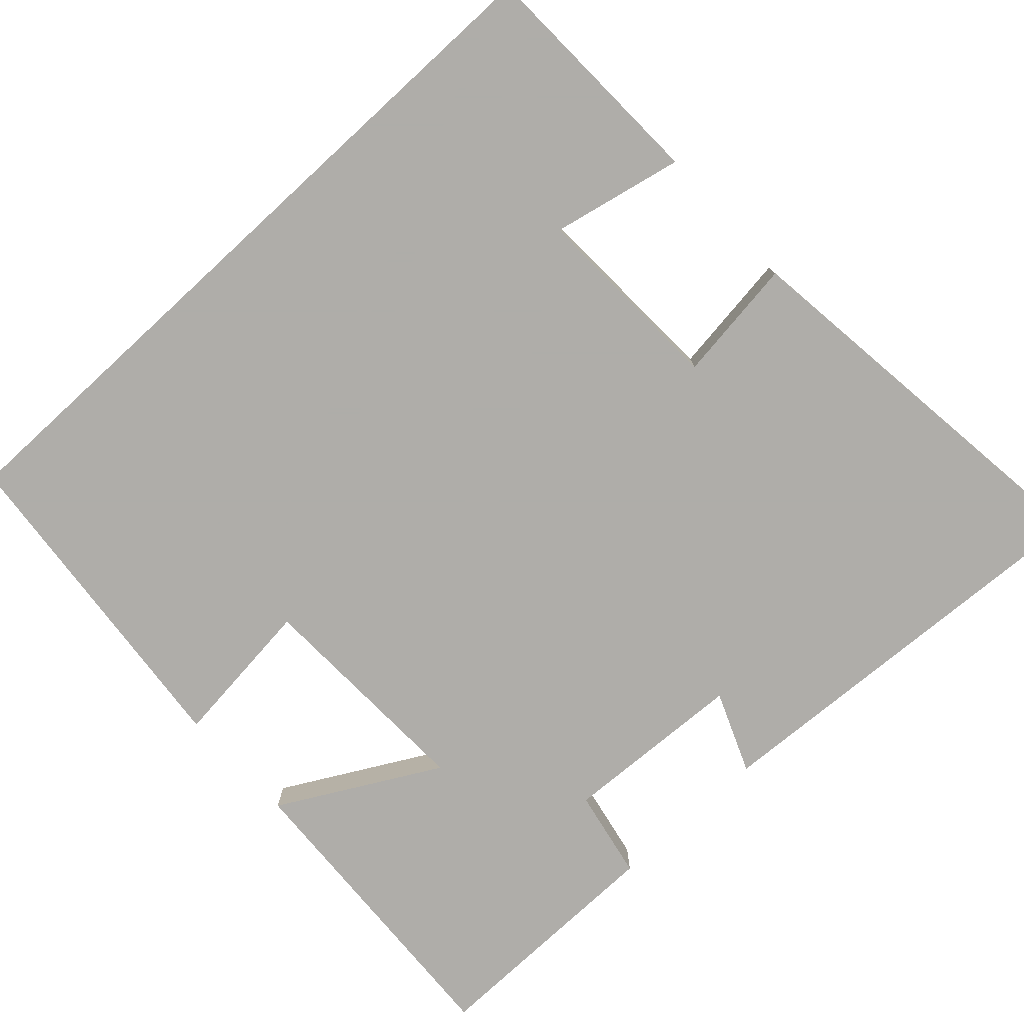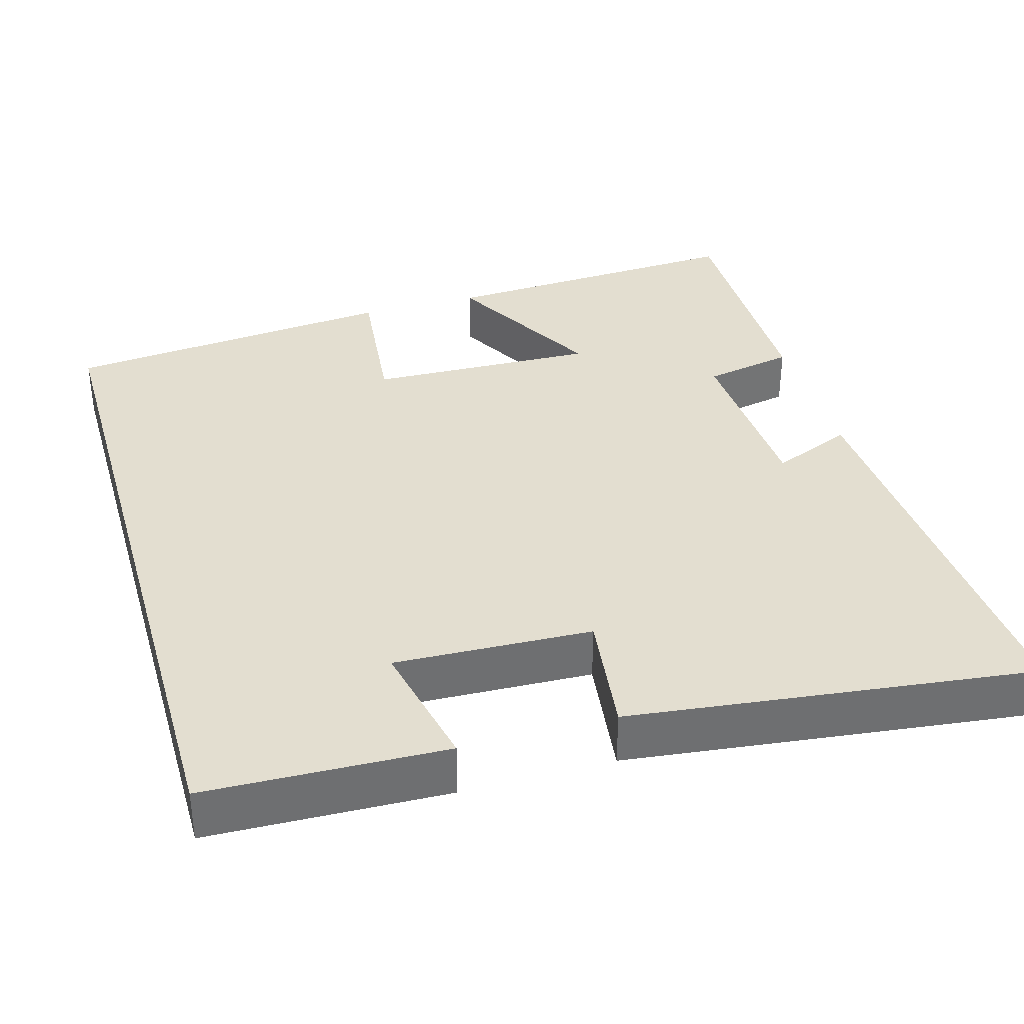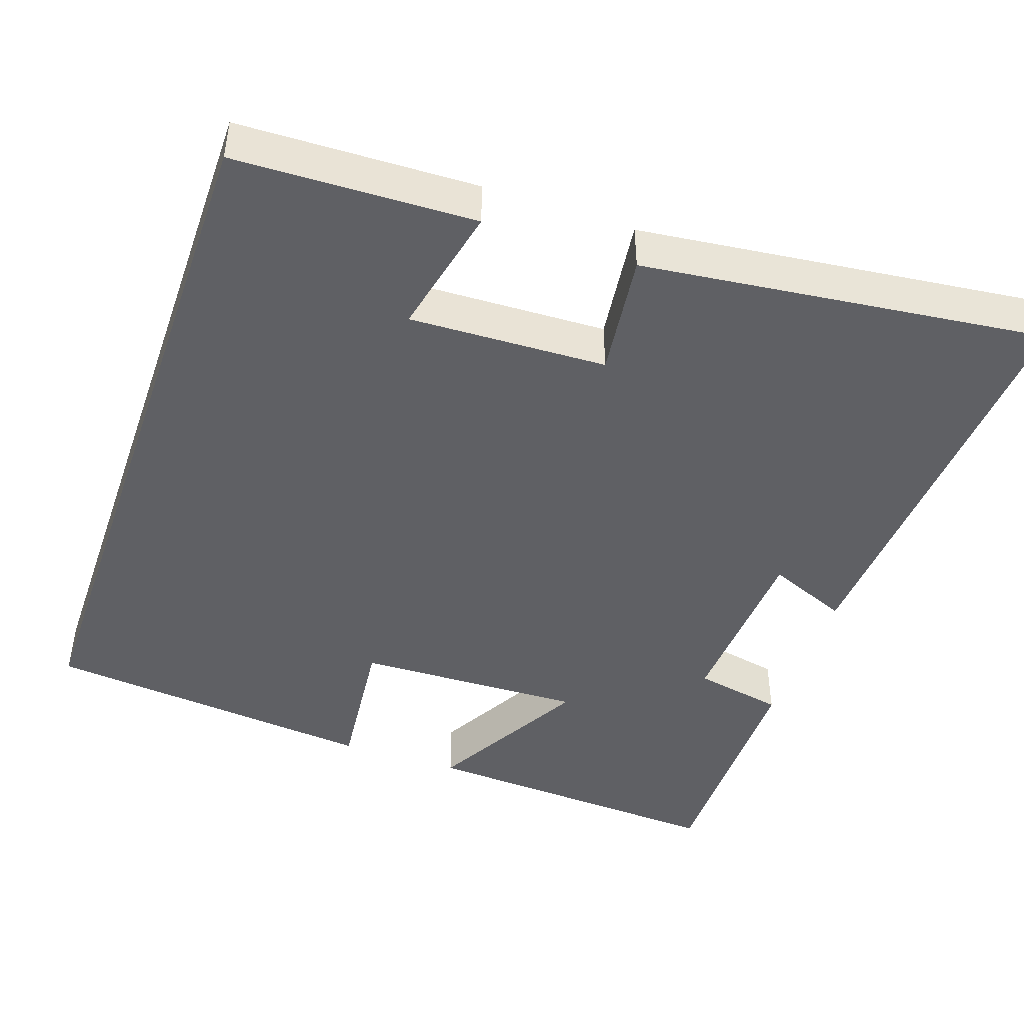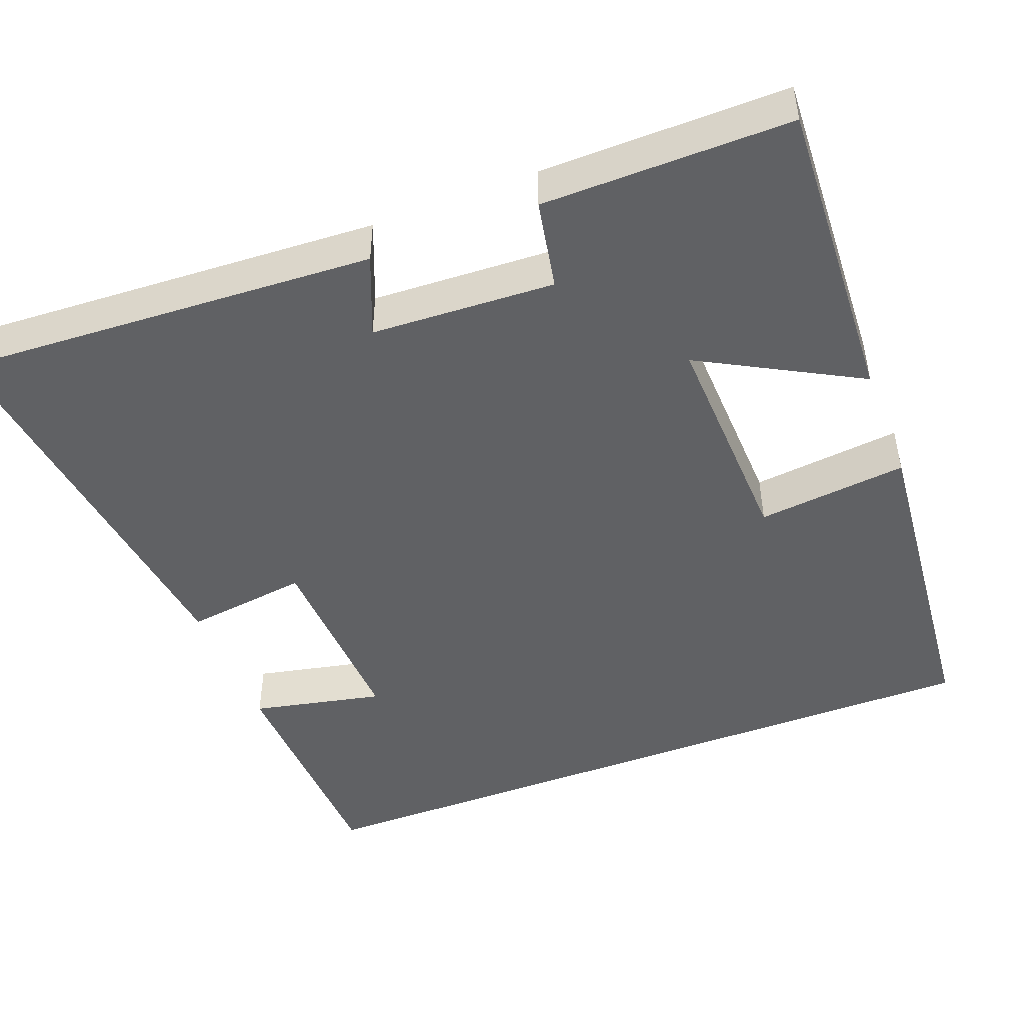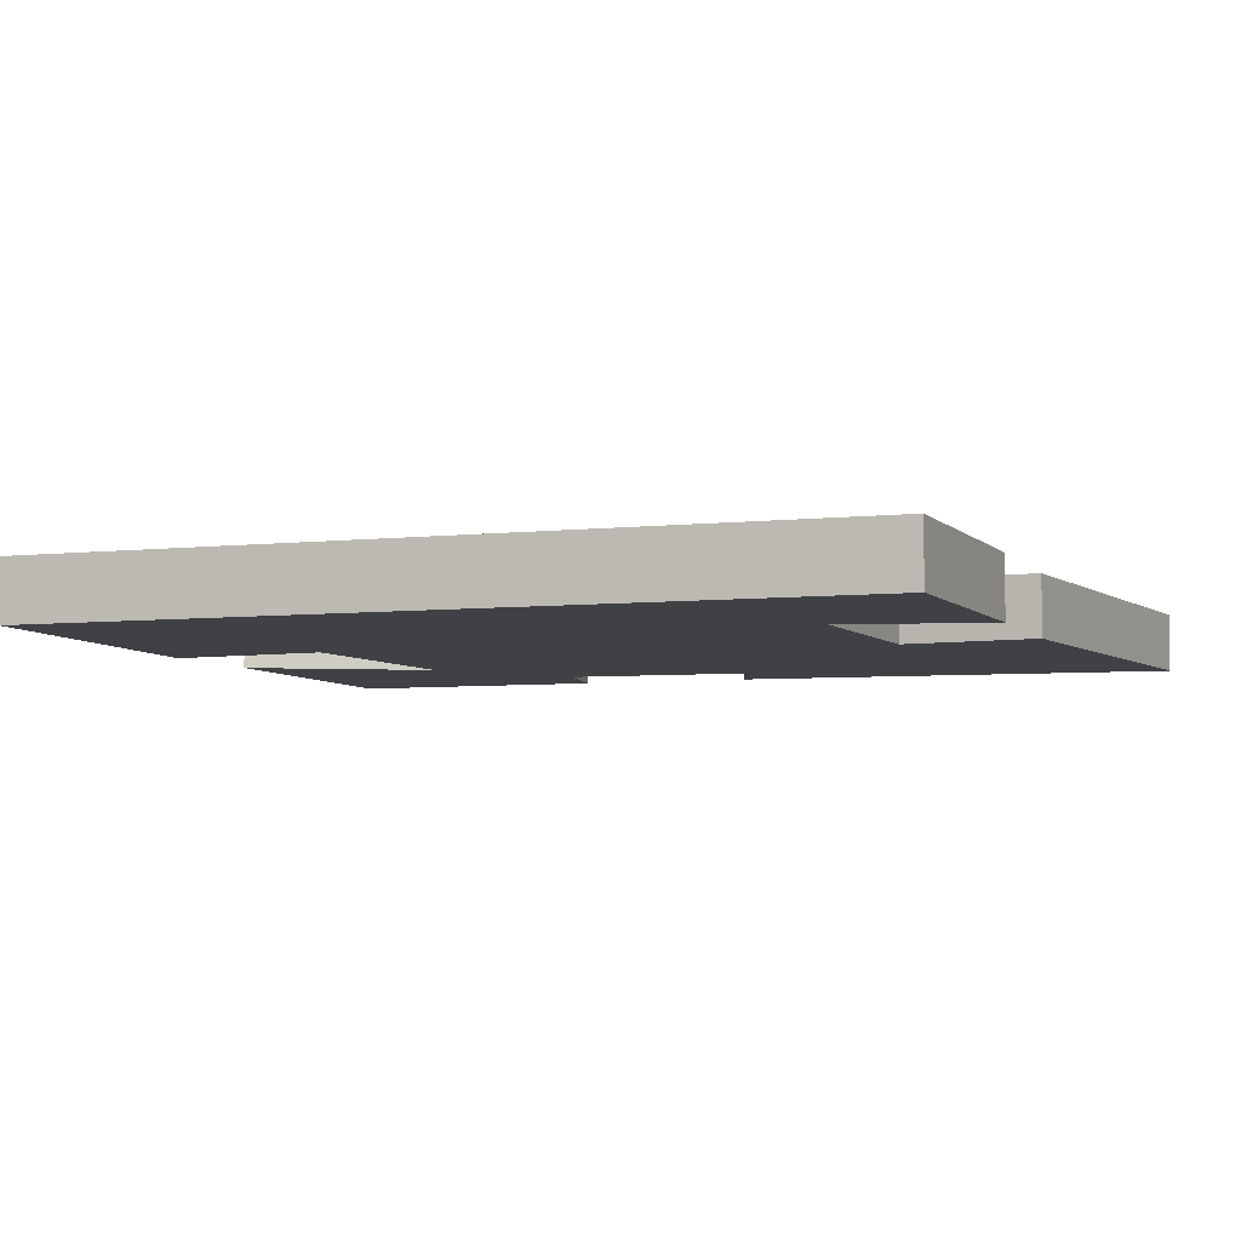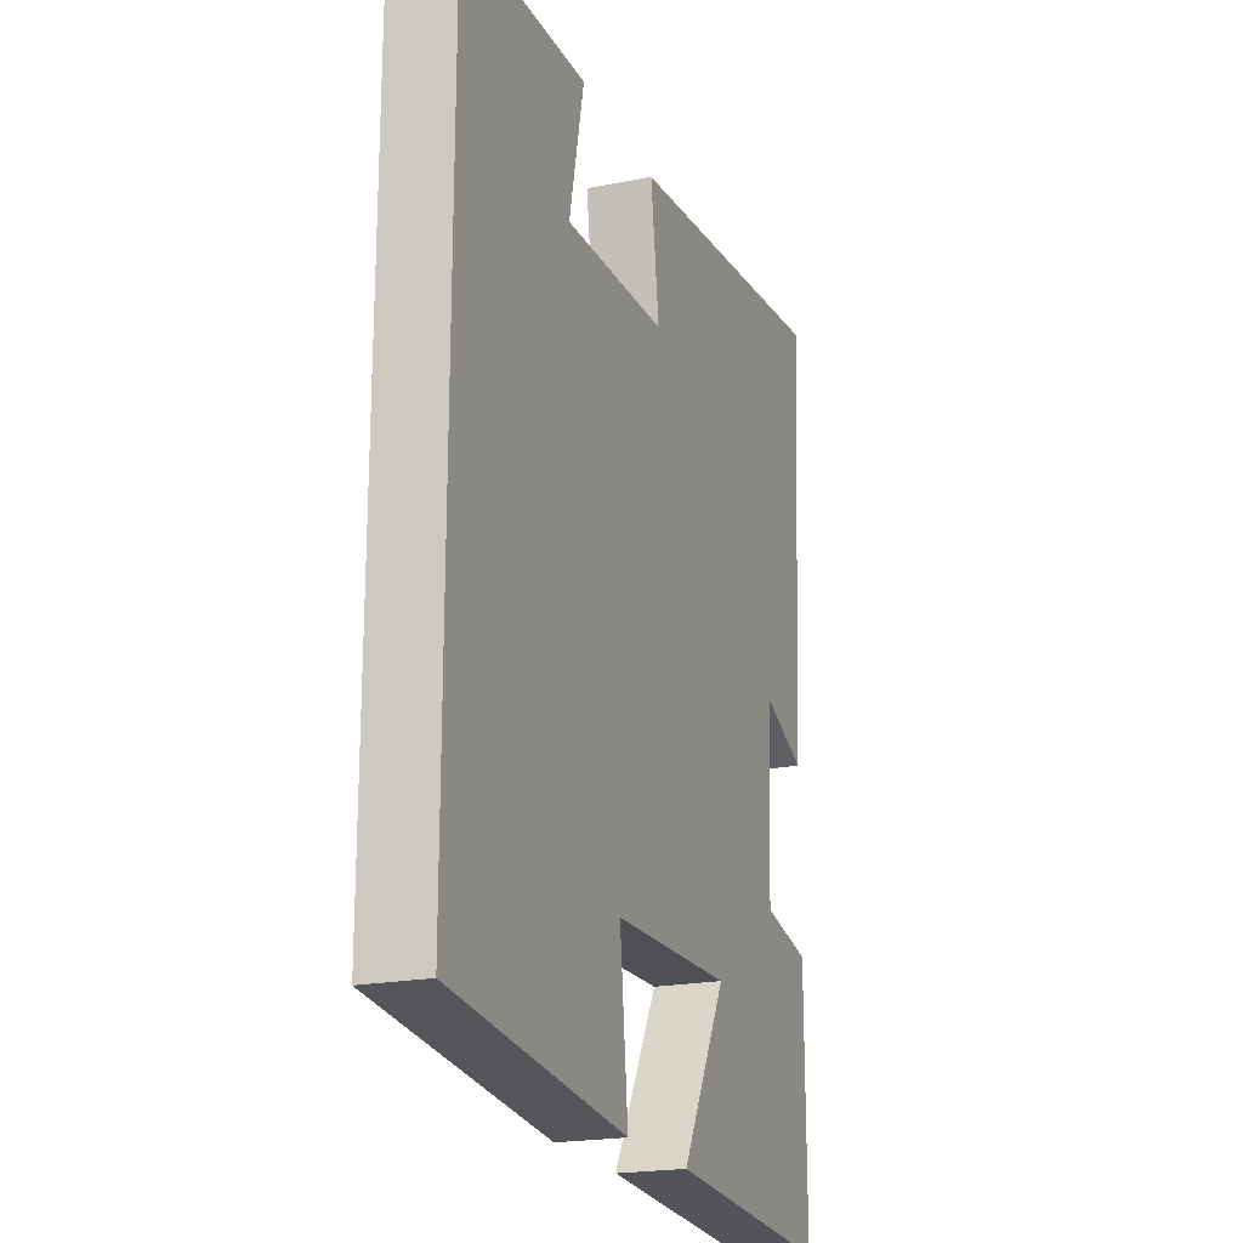
<metadata>
{"format":"obj","ext":"obj","renderer":"f3d","projection":"perspective","resolution":1024,"background":"white","views":[{"elev":-77.2,"azim":-47.3,"up":"+Y"},{"elev":35.8,"azim":-16.1,"up":"+Y"},{"elev":-45.1,"azim":-19.2,"up":"+Y"},{"elev":-46.9,"azim":111.2,"up":"+Y"},{"elev":-5.3,"azim":-70.2,"up":"+Y"},{"elev":-20.7,"azim":-70.3,"up":"+Z"}]}
</metadata>
<code>
v -0.5 0.07 -0.457
v -0.5 0.07 0.49
v -0.19 0.07 0.5
v -0.227 0.07 0.329
v 0.029 0.07 0.339
v 0.008 0.07 0.5
v 0.531 0.07 0.563
v 0.5 0.07 0.017
v 0.395 0.07 0.06
v 0.383 0.07 -0.178
v 0.5 0.07 -0.201
v 0.502 0.07 -0.522
v 0.097 0.07 -0.5
v 0.21 0.07 -0.295
v -0.086 0.07 -0.305
v -0.065 0.07 -0.5
v -0.5 0 -0.457
v -0.5 0 0.49
v -0.19 0 0.5
v -0.227 0 0.329
v 0.029 0 0.339
v 0.008 0 0.5
v 0.531 0 0.563
v 0.5 0 0.017
v 0.395 0 0.06
v 0.383 0 -0.178
v 0.5 0 -0.201
v 0.502 0 -0.522
v 0.097 0 -0.5
v 0.21 0 -0.295
v -0.086 0 -0.305
v -0.065 0 -0.5
f 15 16 1 2
f 14 15 2
f 11 12 13 14
f 10 11 14
f 9 10 14
f 6 7 8 9
f 5 6 9 14
f 4 5 14
f 2 3 4
f 2 4 14
f 18 17 32 31
f 18 31 30
f 30 29 28 27
f 30 27 26
f 30 26 25
f 25 24 23 22
f 30 25 22 21
f 30 21 20
f 20 19 18
f 30 20 18
f 1 17 18 2
f 2 18 19 3
f 3 19 20 4
f 4 20 21 5
f 5 21 22 6
f 6 22 23 7
f 7 23 24 8
f 8 24 25 9
f 9 25 26 10
f 10 26 27 11
f 11 27 28 12
f 12 28 29 13
f 13 29 30 14
f 14 30 31 15
f 15 31 32 16
f 16 32 17 1

</code>
